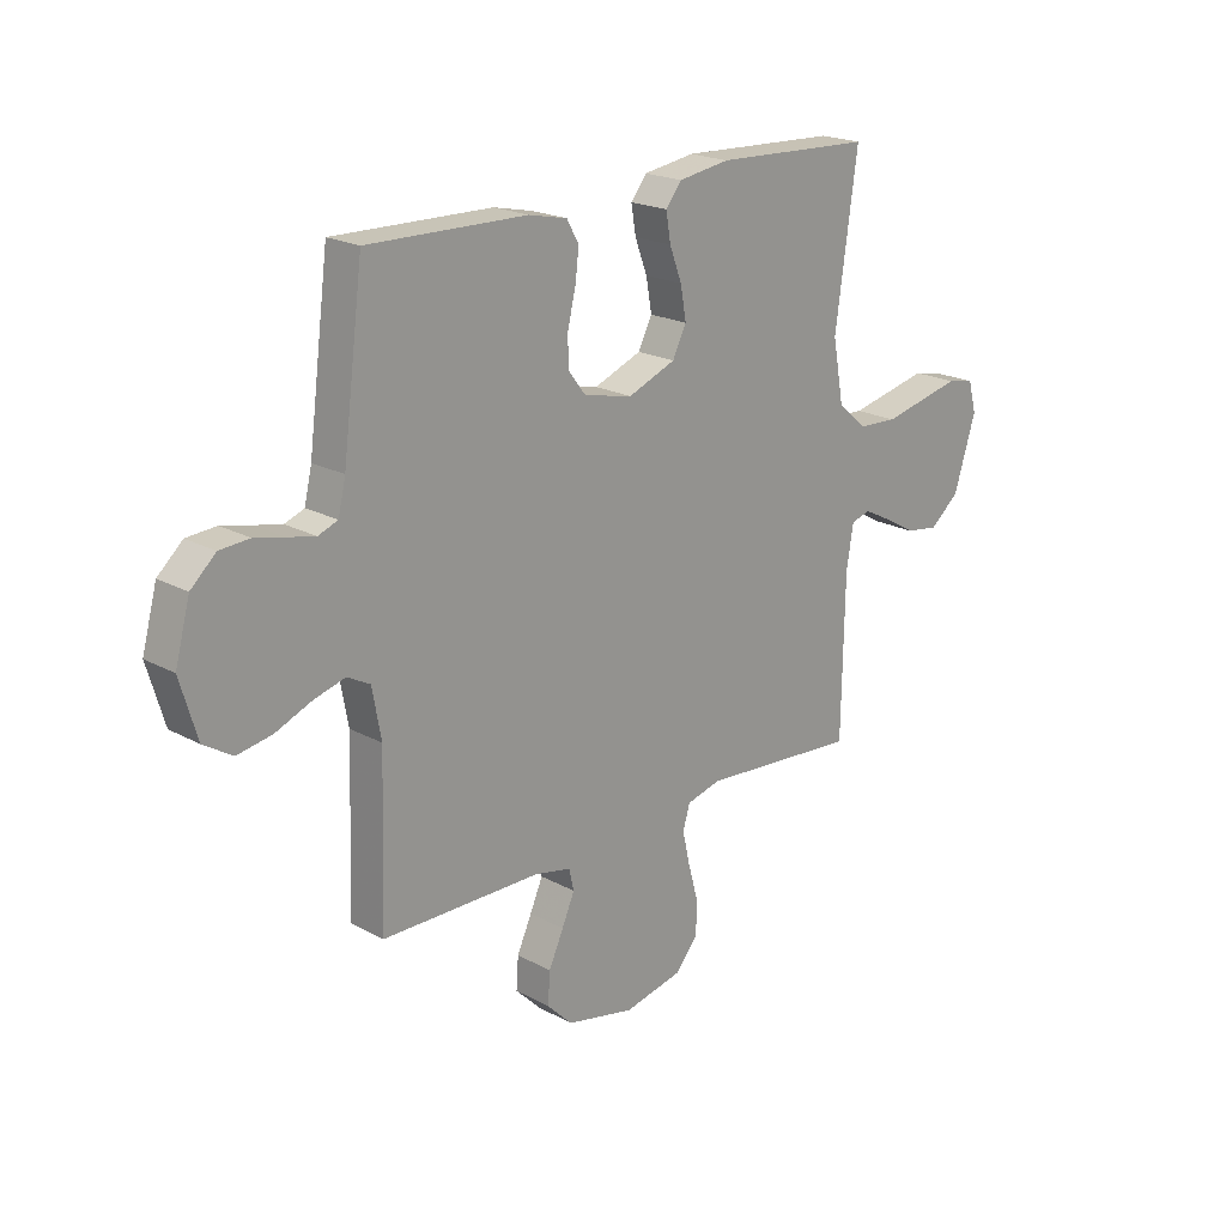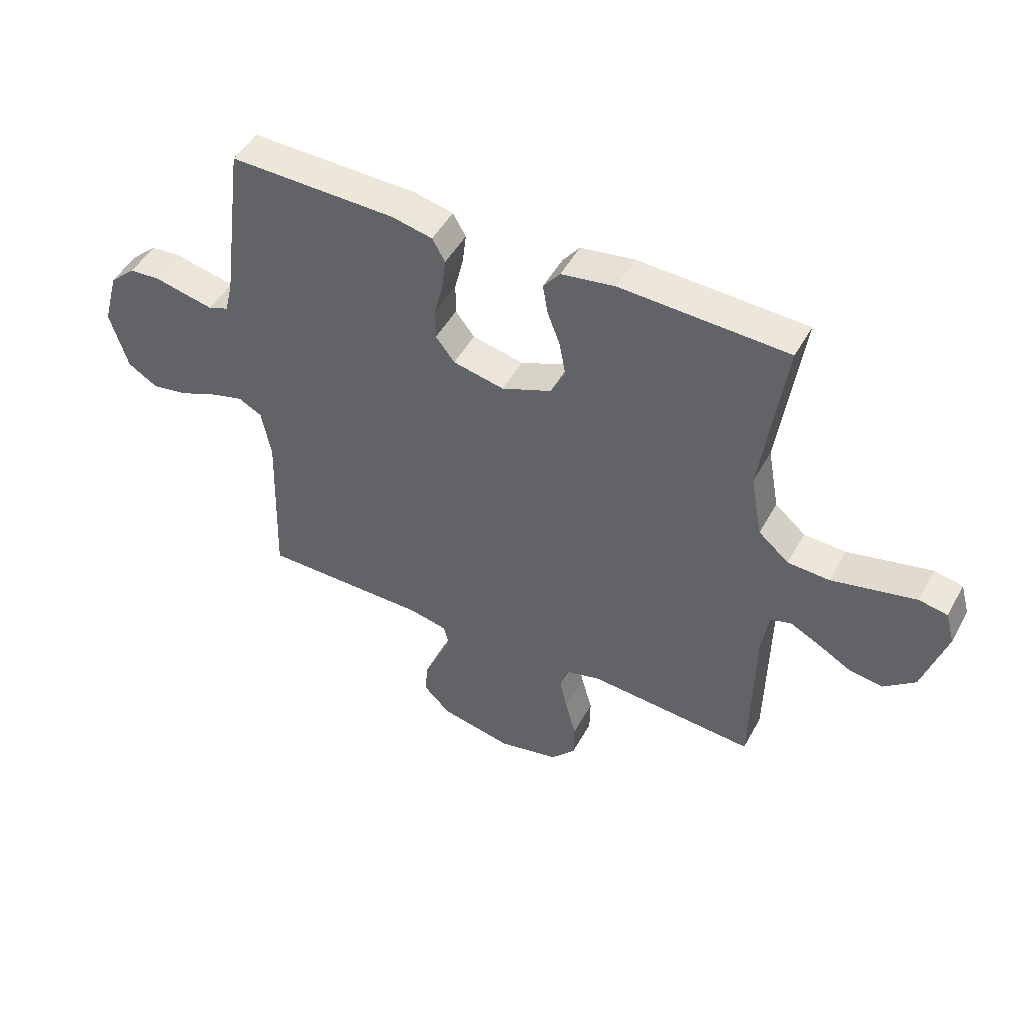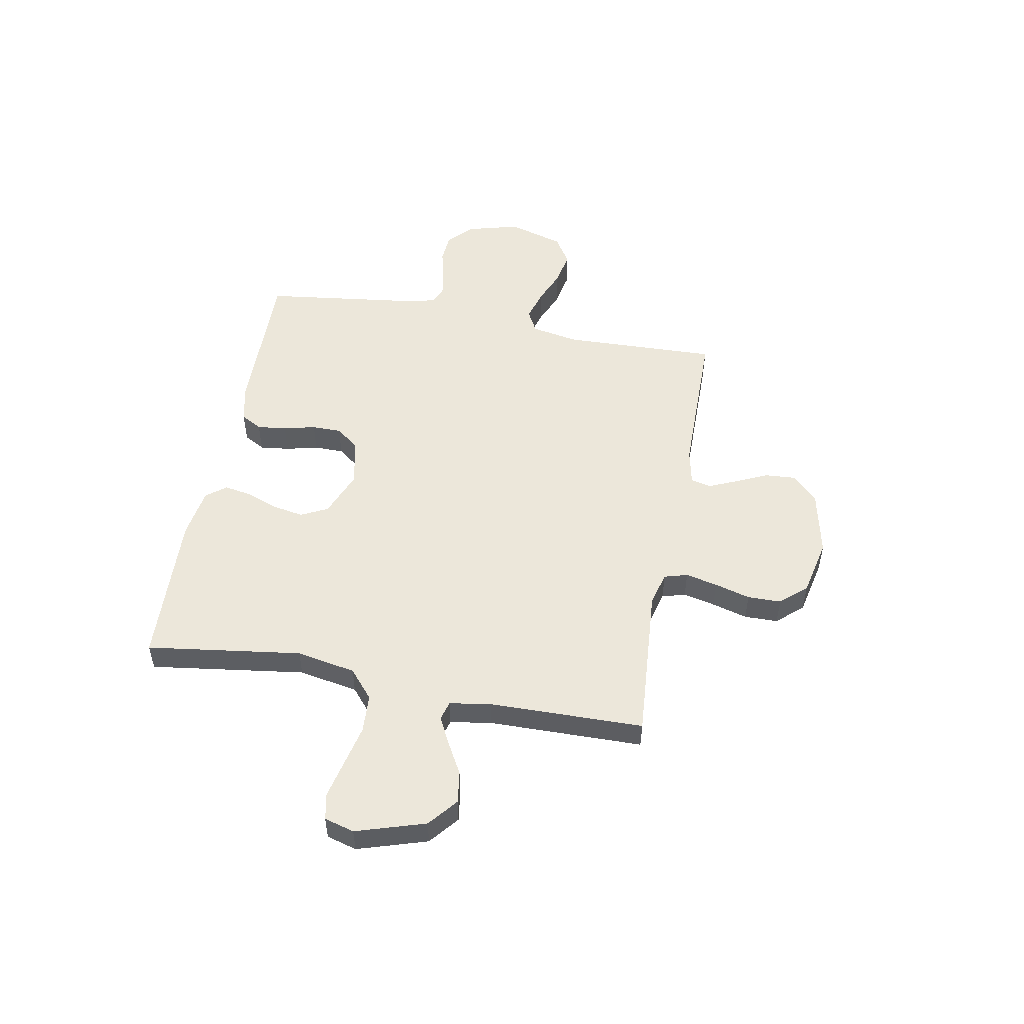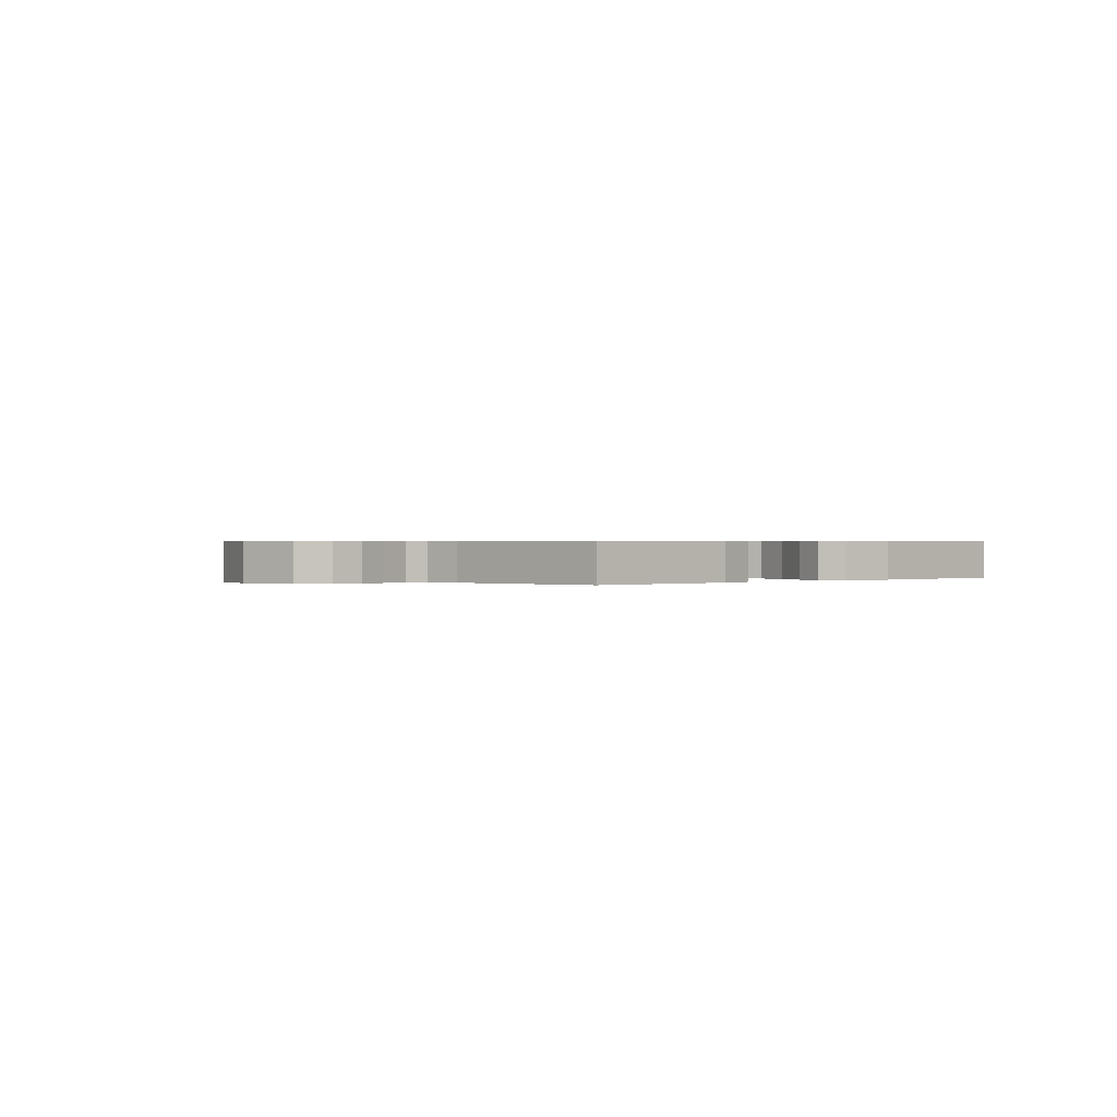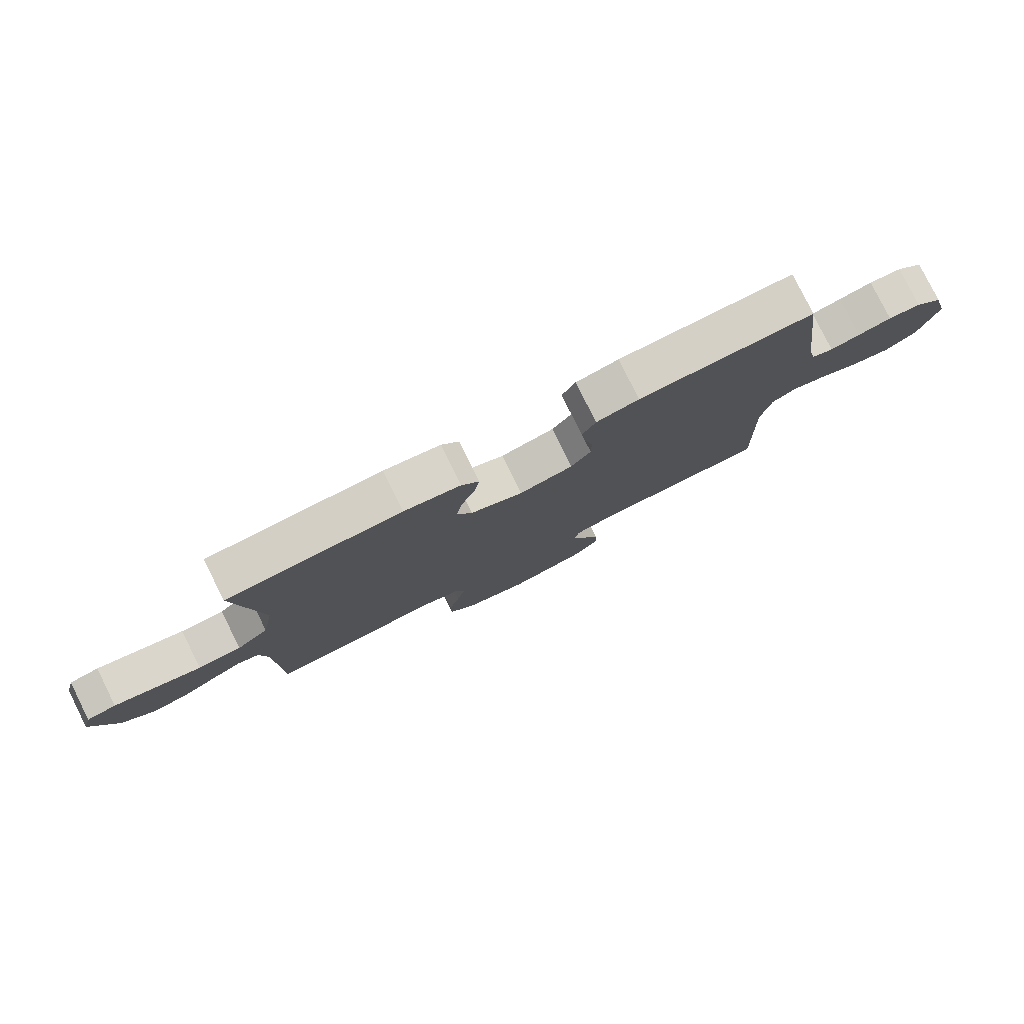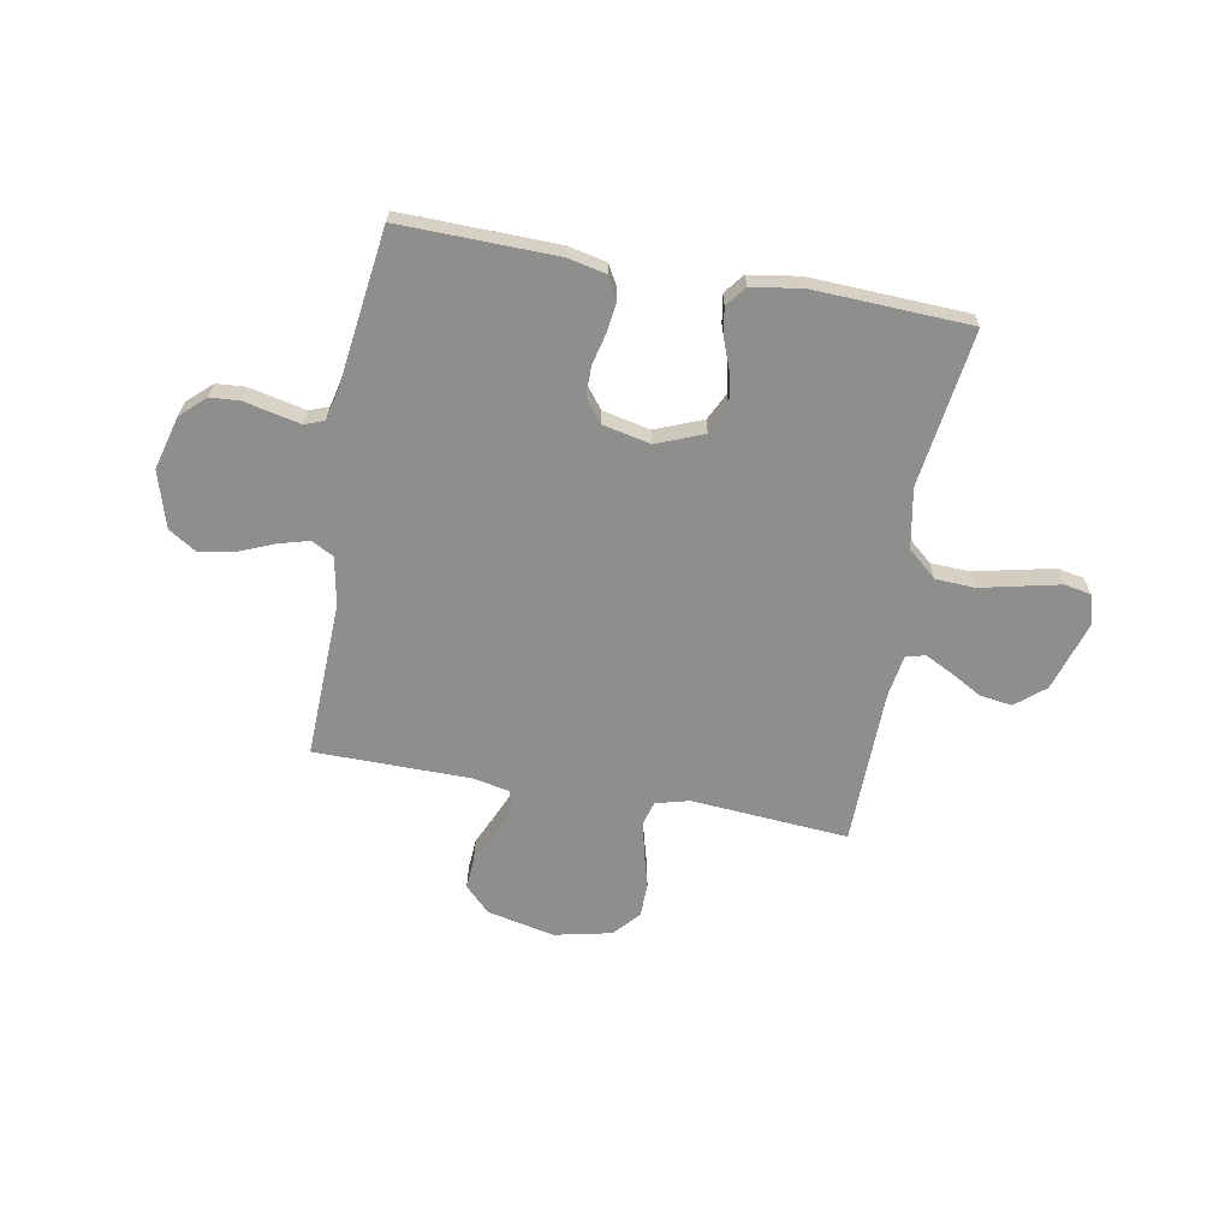
<metadata>
{"format":"obj","ext":"obj","renderer":"f3d","projection":"perspective","resolution":1024,"background":"white","views":[{"elev":20.5,"azim":-45.4,"up":"+Z"},{"elev":48.1,"azim":27.7,"up":"+Z"},{"elev":52.0,"azim":100.6,"up":"+Y"},{"elev":0.5,"azim":-41.8,"up":"+Y"},{"elev":79.6,"azim":153.6,"up":"+Z"},{"elev":-64.8,"azim":-10.3,"up":"+Y"}]}
</metadata>
<code>
v -0.5 0.07 -0.5
v -0.49 0.07 -0.2
v -0.507 0.07 -0.108
v -0.55 0.07 -0.085
v -0.61 0.07 -0.102
v -0.677 0.07 -0.13
v -0.743 0.07 -0.142
v -0.797 0.07 -0.108
v -0.829 0.07 0
v -0.801 0.07 0.103
v -0.754 0.07 0.146
v -0.698 0.07 0.15
v -0.641 0.07 0.137
v -0.59 0.07 0.126
v -0.553 0.07 0.14
v -0.539 0.07 0.2
v -0.5 0.07 0.5
v -0.2 0.07 0.494
v -0.127 0.07 0.478
v -0.104 0.07 0.437
v -0.111 0.07 0.38
v -0.126 0.07 0.318
v -0.126 0.07 0.261
v -0.092 0.07 0.217
v 0 0.07 0.197
v 0.09 0.07 0.233
v 0.116 0.07 0.285
v 0.105 0.07 0.346
v 0.082 0.07 0.407
v 0.073 0.07 0.46
v 0.103 0.07 0.498
v 0.2 0.07 0.513
v 0.5 0.07 0.5
v 0.458 0.07 0.2
v 0.479 0.07 0.085
v 0.534 0.07 0.038
v 0.609 0.07 0.034
v 0.689 0.07 0.052
v 0.761 0.07 0.068
v 0.812 0.07 0.058
v 0.828 0.07 0
v 0.786 0.07 -0.134
v 0.73 0.07 -0.18
v 0.668 0.07 -0.171
v 0.608 0.07 -0.137
v 0.555 0.07 -0.11
v 0.518 0.07 -0.12
v 0.505 0.07 -0.2
v 0.5 0.07 -0.5
v 0.2 0.07 -0.477
v 0.135 0.07 -0.494
v 0.122 0.07 -0.539
v 0.136 0.07 -0.601
v 0.155 0.07 -0.67
v 0.154 0.07 -0.735
v 0.11 0.07 -0.785
v 0 0.07 -0.809
v -0.129 0.07 -0.781
v -0.177 0.07 -0.733
v -0.173 0.07 -0.673
v -0.145 0.07 -0.612
v -0.121 0.07 -0.557
v -0.13 0.07 -0.517
v -0.2 0.07 -0.502
v -0.5 0 -0.5
v -0.49 0 -0.2
v -0.507 0 -0.108
v -0.55 0 -0.085
v -0.61 0 -0.102
v -0.677 0 -0.13
v -0.743 0 -0.142
v -0.797 0 -0.108
v -0.829 0 0
v -0.801 0 0.103
v -0.754 0 0.146
v -0.698 0 0.15
v -0.641 0 0.137
v -0.59 0 0.126
v -0.553 0 0.14
v -0.539 0 0.2
v -0.5 0 0.5
v -0.2 0 0.494
v -0.127 0 0.478
v -0.104 0 0.437
v -0.111 0 0.38
v -0.126 0 0.318
v -0.126 0 0.261
v -0.092 0 0.217
v 0 0 0.197
v 0.09 0 0.233
v 0.116 0 0.285
v 0.105 0 0.346
v 0.082 0 0.407
v 0.073 0 0.46
v 0.103 0 0.498
v 0.2 0 0.513
v 0.5 0 0.5
v 0.458 0 0.2
v 0.479 0 0.085
v 0.534 0 0.038
v 0.609 0 0.034
v 0.689 0 0.052
v 0.761 0 0.068
v 0.812 0 0.058
v 0.828 0 0
v 0.786 0 -0.134
v 0.73 0 -0.18
v 0.668 0 -0.171
v 0.608 0 -0.137
v 0.555 0 -0.11
v 0.518 0 -0.12
v 0.505 0 -0.2
v 0.5 0 -0.5
v 0.2 0 -0.477
v 0.135 0 -0.494
v 0.122 0 -0.539
v 0.136 0 -0.601
v 0.155 0 -0.67
v 0.154 0 -0.735
v 0.11 0 -0.785
v 0 0 -0.809
v -0.129 0 -0.781
v -0.177 0 -0.733
v -0.173 0 -0.673
v -0.145 0 -0.612
v -0.121 0 -0.557
v -0.13 0 -0.517
v -0.2 0 -0.502
f 59 60 61
f 58 59 61
f 57 58 61
f 56 57 61
f 55 56 61
f 54 55 61
f 53 54 61
f 52 53 61 62
f 51 52 62 63
f 48 49 50
f 51 63 64
f 50 51 64
f 48 50 64
f 47 48 64
f 43 44 45
f 42 43 45
f 41 42 45
f 40 41 45
f 39 40 45
f 38 39 45
f 37 38 45
f 36 37 45 46
f 35 36 46 47
f 32 33 34
f 31 32 34
f 30 31 34
f 29 30 34
f 28 29 34
f 27 28 34 35
f 35 47 64
f 27 35 64
f 26 27 64
f 20 21 22
f 19 20 22
f 18 19 22
f 17 18 22
f 16 17 22
f 15 16 22 23
f 14 15 23 24
f 11 12 13
f 10 11 13
f 9 10 13
f 8 9 13
f 7 8 13
f 6 7 13
f 5 6 13
f 4 5 13 14
f 14 24 25
f 4 14 25
f 3 4 25
f 64 1 2
f 25 26 64
f 3 25 64
f 2 3 64
f 125 124 123
f 125 123 122
f 125 122 121
f 125 121 120
f 125 120 119
f 125 119 118
f 125 118 117
f 126 125 117 116
f 127 126 116 115
f 114 113 112
f 128 127 115
f 128 115 114
f 128 114 112
f 128 112 111
f 109 108 107
f 109 107 106
f 109 106 105
f 109 105 104
f 109 104 103
f 109 103 102
f 109 102 101
f 110 109 101 100
f 111 110 100 99
f 98 97 96
f 98 96 95
f 98 95 94
f 98 94 93
f 98 93 92
f 99 98 92 91
f 128 111 99
f 128 99 91
f 128 91 90
f 86 85 84
f 86 84 83
f 86 83 82
f 86 82 81
f 86 81 80
f 87 86 80 79
f 88 87 79 78
f 77 76 75
f 77 75 74
f 77 74 73
f 77 73 72
f 77 72 71
f 77 71 70
f 77 70 69
f 78 77 69 68
f 89 88 78
f 89 78 68
f 89 68 67
f 66 65 128
f 128 90 89
f 128 89 67
f 128 67 66
f 1 65 66 2
f 2 66 67 3
f 3 67 68 4
f 4 68 69 5
f 5 69 70 6
f 6 70 71 7
f 7 71 72 8
f 8 72 73 9
f 9 73 74 10
f 10 74 75 11
f 11 75 76 12
f 12 76 77 13
f 13 77 78 14
f 14 78 79 15
f 15 79 80 16
f 16 80 81 17
f 17 81 82 18
f 18 82 83 19
f 19 83 84 20
f 20 84 85 21
f 21 85 86 22
f 22 86 87 23
f 23 87 88 24
f 24 88 89 25
f 25 89 90 26
f 26 90 91 27
f 27 91 92 28
f 28 92 93 29
f 29 93 94 30
f 30 94 95 31
f 31 95 96 32
f 32 96 97 33
f 33 97 98 34
f 34 98 99 35
f 35 99 100 36
f 36 100 101 37
f 37 101 102 38
f 38 102 103 39
f 39 103 104 40
f 40 104 105 41
f 41 105 106 42
f 42 106 107 43
f 43 107 108 44
f 44 108 109 45
f 45 109 110 46
f 46 110 111 47
f 47 111 112 48
f 48 112 113 49
f 49 113 114 50
f 50 114 115 51
f 51 115 116 52
f 52 116 117 53
f 53 117 118 54
f 54 118 119 55
f 55 119 120 56
f 56 120 121 57
f 57 121 122 58
f 58 122 123 59
f 59 123 124 60
f 60 124 125 61
f 61 125 126 62
f 62 126 127 63
f 63 127 128 64
f 64 128 65 1

</code>
